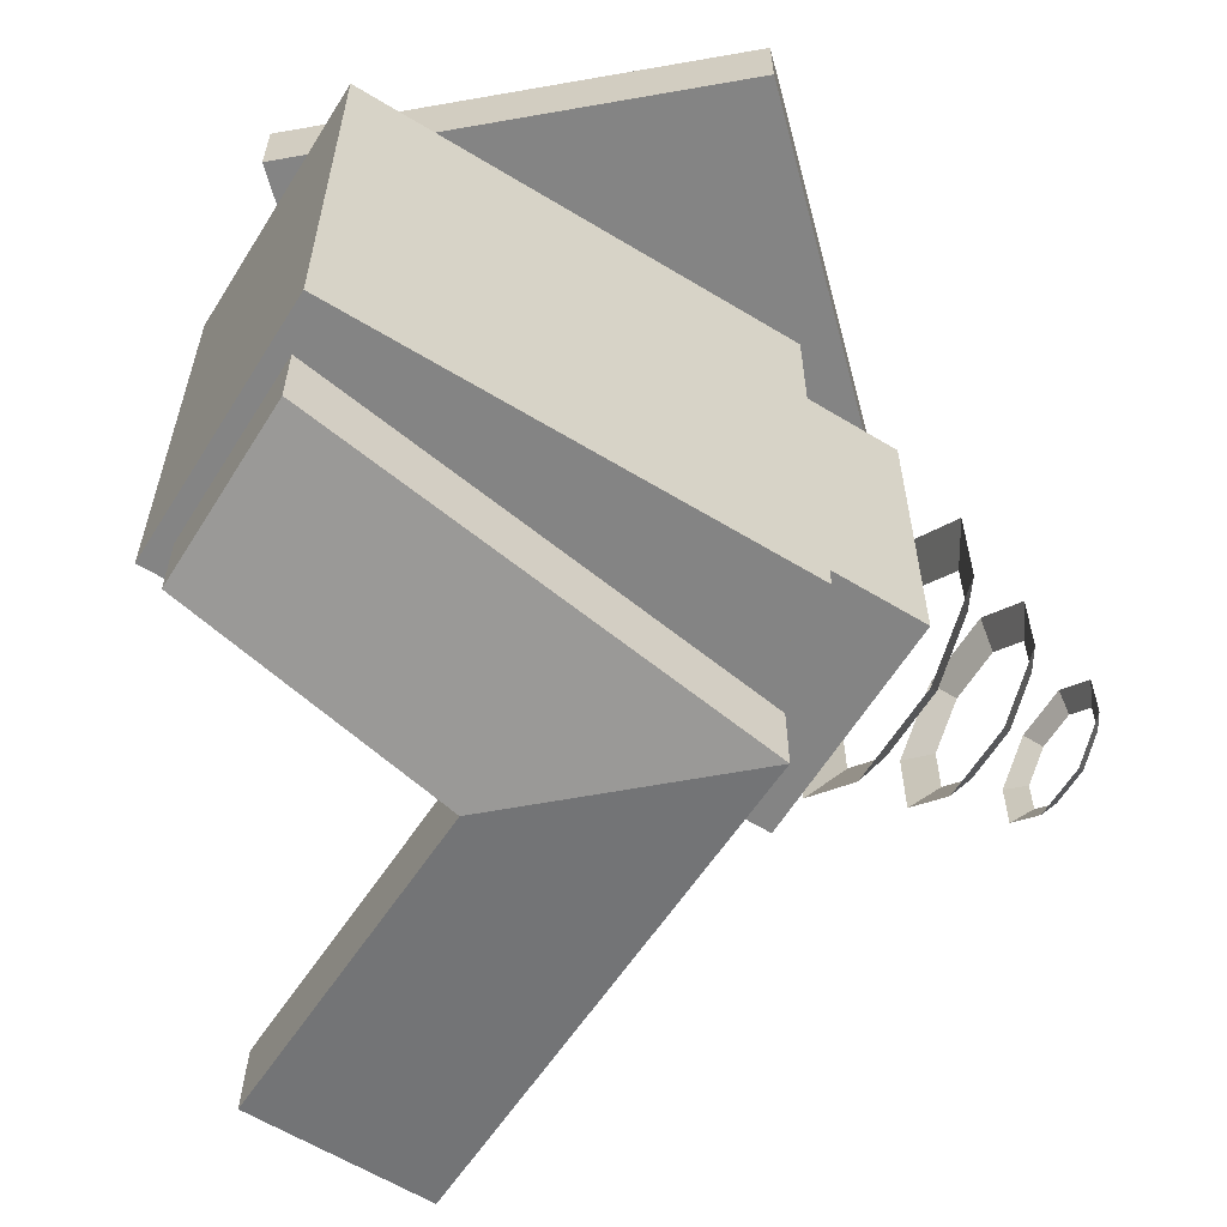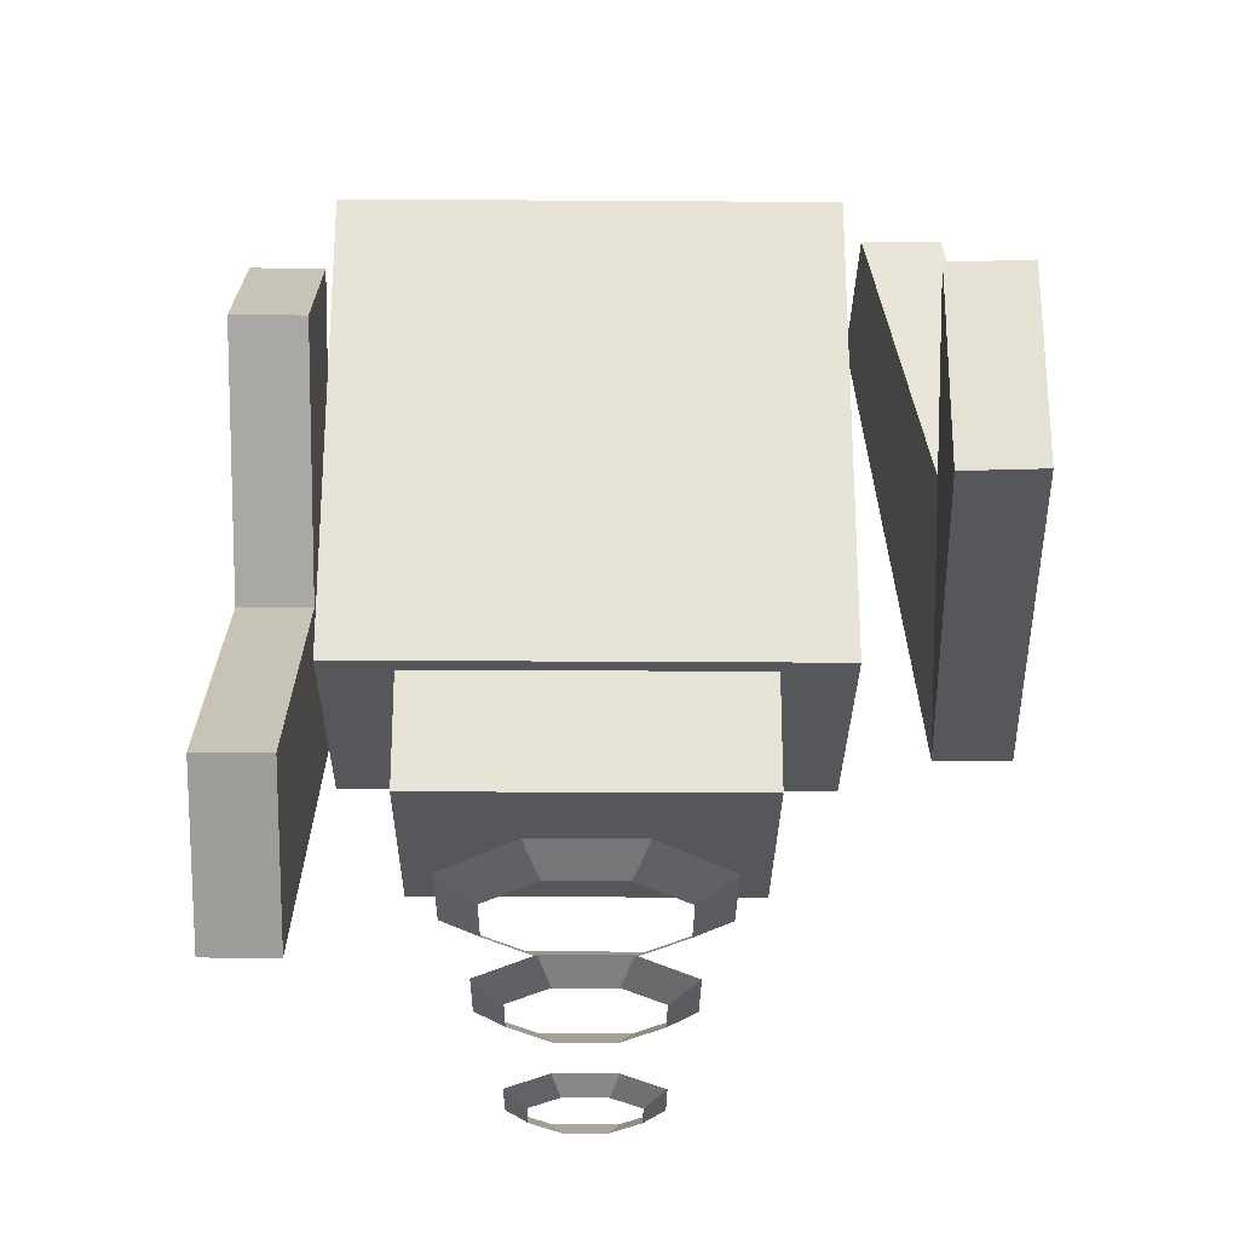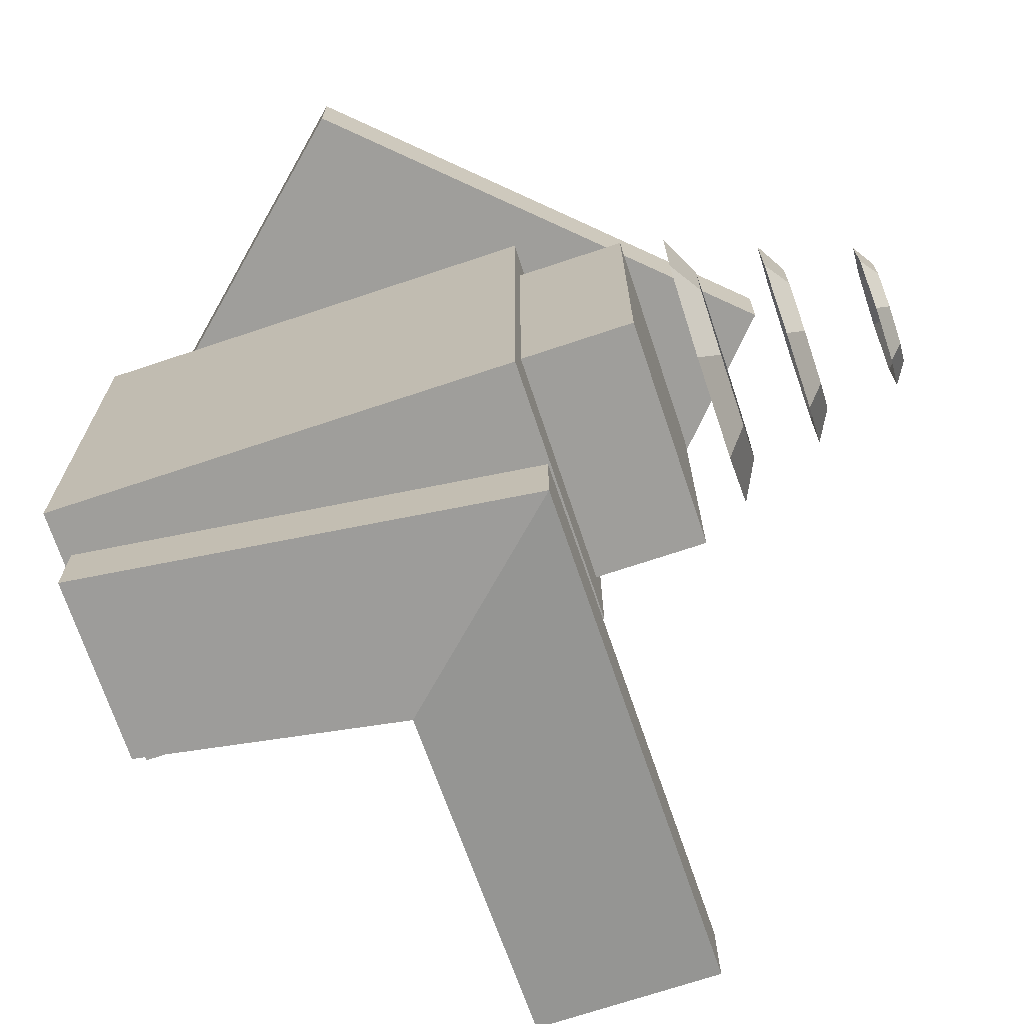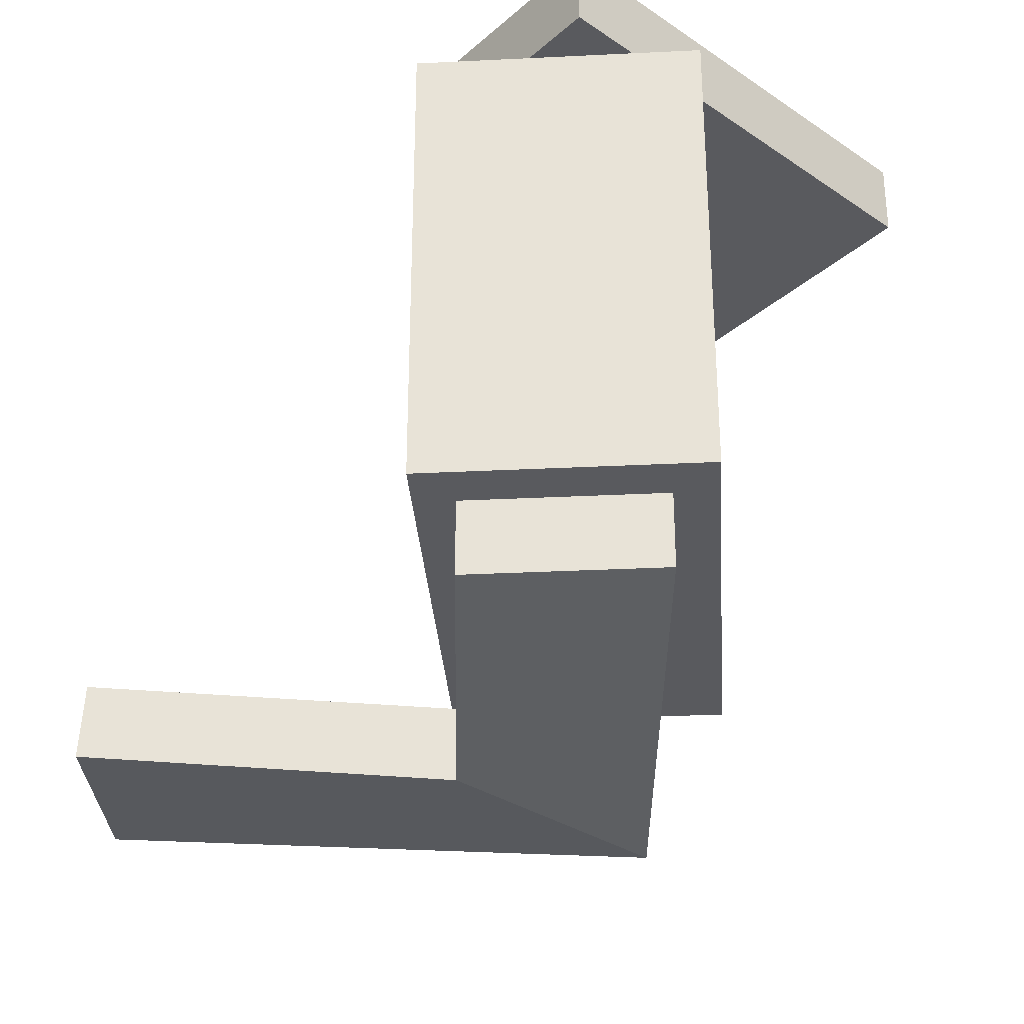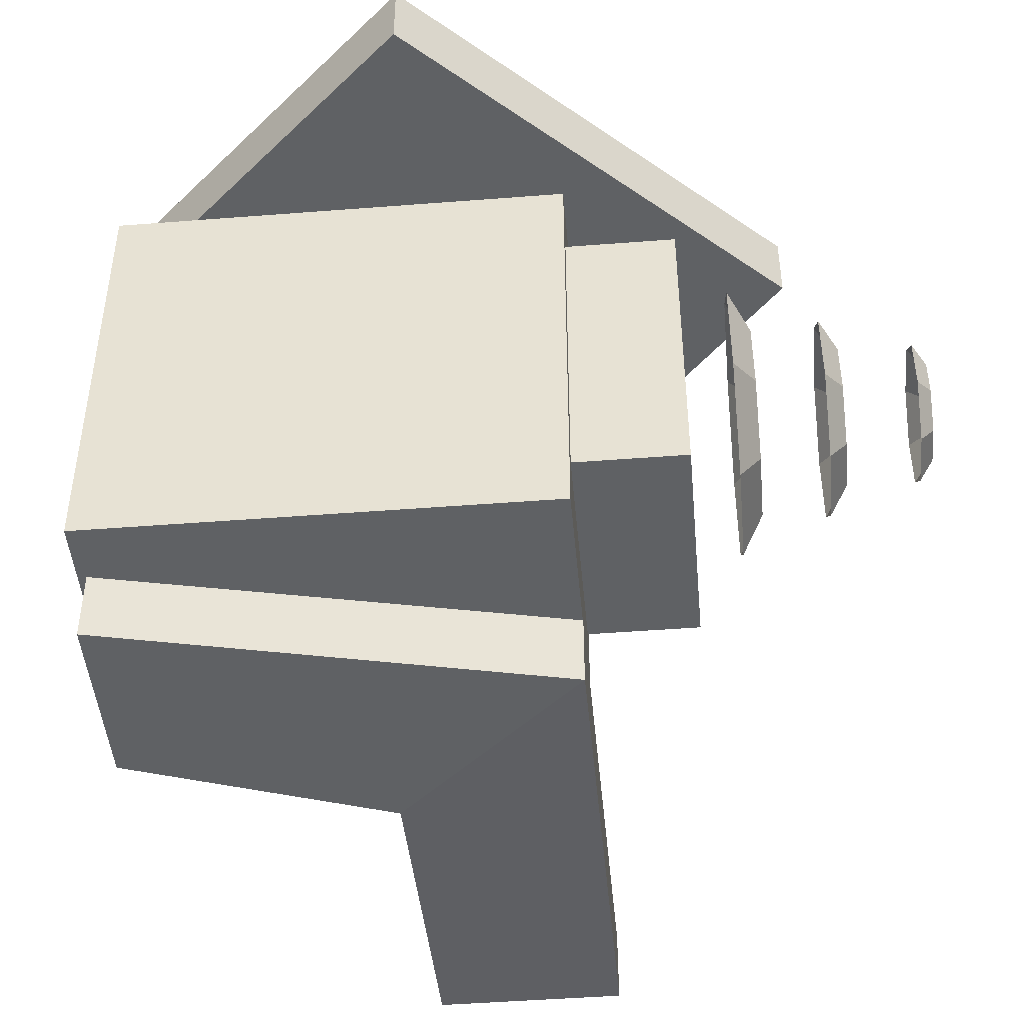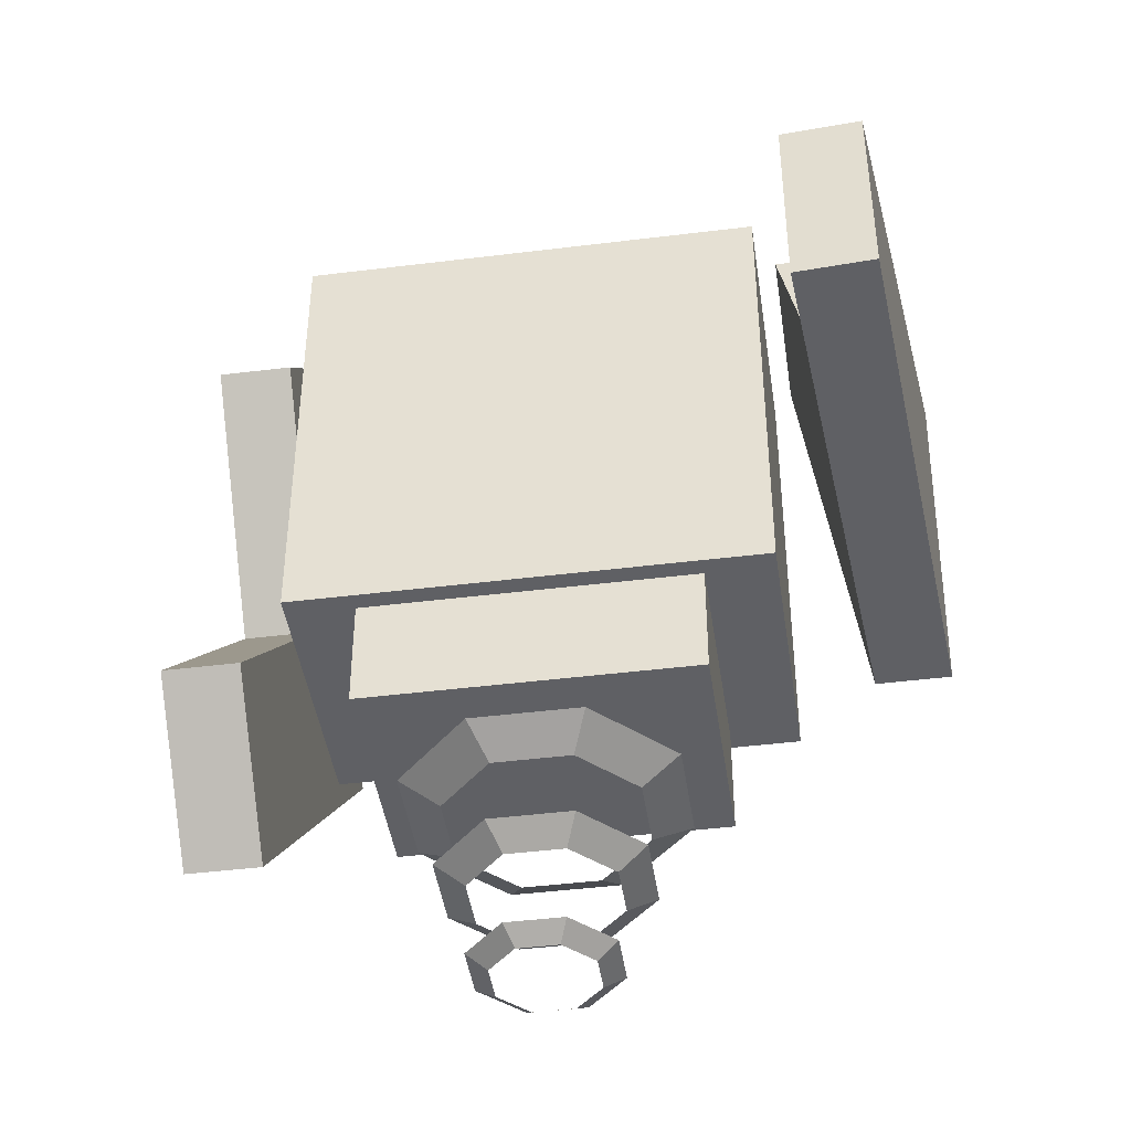
<metadata>
{"format":"obj","ext":"obj","renderer":"f3d","projection":"perspective","resolution":1024,"background":"white","views":[{"elev":-61.3,"azim":-121.8,"up":"+Z"},{"elev":-27.0,"azim":89.4,"up":"+Y"},{"elev":-70.8,"azim":-71.5,"up":"+Z"},{"elev":-31.7,"azim":-176.0,"up":"+Z"},{"elev":-46.3,"azim":-84.9,"up":"+Z"},{"elev":-43.9,"azim":98.3,"up":"+Y"}]}
</metadata>
<code>
o Cube.001_Cube.003
v -0.15 -0.1177 0.2578
v -0.15 0.4056 0.2578
v -0.15 0.4056 -0.2578
v -0.15 -0.1177 -0.2578
v 0.15 0.4056 -0.2578
v 0.15 -0.1177 -0.2578
v 0.15 0.4056 0.2578
v 0.15 -0.1177 0.2578
v -0.1304 -0.2433 0.1826
v -0.1304 -0.1064 0.1826
v -0.1304 -0.1064 -0.1826
v -0.1304 -0.2433 -0.1826
v 0.1304 -0.1064 -0.1826
v 0.1304 -0.2433 -0.1826
v 0.1304 -0.1064 0.1826
v 0.1304 -0.2433 0.1826
v 0.5223 -0.1228 -0.3047
v -0.061 -0.1228 -0.3451
v -0.061 -0.1228 -0.427
v 0.5272 -0.1228 -0.3865
v 0.1284 0.08437 -0.427
v 0.5272 0.08437 -0.3865
v 0.1284 0.08437 -0.3451
v 0.5223 0.08437 -0.3047
v -0.1036 0.3889 -0.2799
v -0.1036 0.3889 -0.3618
v 0.1036 0.3889 -0.3618
v 0.1036 0.3889 -0.2799
v 0.03388 -0.3712 0.3654
v -0.3677 0.05528 0.3654
v -0.3677 0.05528 0.2834
v 0.03388 -0.3712 0.2834
v -0.08701 0.05948 0.2834
v 0.1847 -0.2291 0.2834
v -0.08701 0.05948 0.3654
v 0.1847 -0.2291 0.3654
v -0.02433 0.4371 0.3654
v -0.02433 0.4371 0.2834
v 0.1177 0.2863 0.2834
v 0.1177 0.2863 0.3654
v -0.06161 -0.2953 0.145
v -0.1466 -0.2953 0.06007
v -0.1041 -0.3196 0.04247
v -0.04401 -0.3196 0.1025
v -0.1466 -0.2953 -0.06007
v -0.1041 -0.3196 -0.04247
v 0.101 -0.3196 0.04247
v 0.101 -0.3196 -0.04247
v 0.1435 -0.2953 -0.06007
v 0.1435 -0.2953 0.06007
v -0.06161 -0.2953 -0.145
v 0.05853 -0.2953 -0.145
v 0.04094 -0.3196 -0.1025
v -0.04401 -0.3196 -0.1025
v 0.04094 -0.3196 0.1025
v 0.05853 -0.2953 0.145
v -0.04626 -0.3945 0.108
v -0.1095 -0.3945 0.04472
v -0.07787 -0.4148 0.03162
v -0.03316 -0.4148 0.07634
v -0.1095 -0.3945 -0.04472
v -0.07787 -0.4148 -0.03162
v 0.0748 -0.4148 0.03162
v 0.0748 -0.4148 -0.03162
v 0.1064 -0.3945 -0.04472
v 0.1064 -0.3945 0.04472
v -0.04626 -0.3945 -0.108
v 0.04318 -0.3945 -0.108
v 0.03008 -0.4148 -0.07634
v -0.03316 -0.4148 -0.07634
v 0.03008 -0.4148 0.07634
v 0.04318 -0.3945 0.108
v -0.0328 -0.4964 0.07546
v -0.077 -0.4964 0.03126
v -0.0549 -0.512 0.0221
v -0.02364 -0.512 0.05336
v -0.077 -0.4964 -0.03126
v -0.0549 -0.512 -0.0221
v 0.05182 -0.512 0.0221
v 0.05182 -0.512 -0.0221
v 0.07392 -0.4964 -0.03126
v 0.07392 -0.4964 0.03126
v -0.0328 -0.4964 -0.07546
v 0.02972 -0.4964 -0.07546
v 0.02056 -0.512 -0.05336
v -0.02364 -0.512 -0.05336
v 0.02056 -0.512 0.05336
v 0.02972 -0.4964 0.07546
f 1 2 3 4
f 4 3 5 6
f 6 5 7 8
f 8 7 2 1
f 4 6 8 1
f 5 3 2 7
f 9 10 11 12
f 12 11 13 14
f 14 13 15 16
f 16 15 10 9
f 12 14 16 9
f 13 11 10 15
f 17 18 19 20
f 20 19 21 22
f 22 21 23 24
f 24 23 18 17
f 20 22 24 17
f 18 25 26 19
f 19 26 27 21
f 21 27 28 23
f 23 28 25 18
f 27 26 25 28
f 29 30 31 32
f 32 31 33 34
f 34 33 35 36
f 36 35 30 29
f 32 34 36 29
f 30 37 38 31
f 31 38 39 33
f 33 39 40 35
f 35 40 37 30
f 39 38 37 40
f 41 42 43 44
f 42 45 46 43
f 47 48 49 50
f 51 52 53 54
f 44 55 56 41
f 45 51 54 46
f 55 47 50 56
f 48 53 52 49
f 57 58 59 60
f 58 61 62 59
f 63 64 65 66
f 67 68 69 70
f 60 71 72 57
f 61 67 70 62
f 71 63 66 72
f 64 69 68 65
f 73 74 75 76
f 74 77 78 75
f 79 80 81 82
f 83 84 85 86
f 76 87 88 73
f 77 83 86 78
f 87 79 82 88
f 80 85 84 81

</code>
